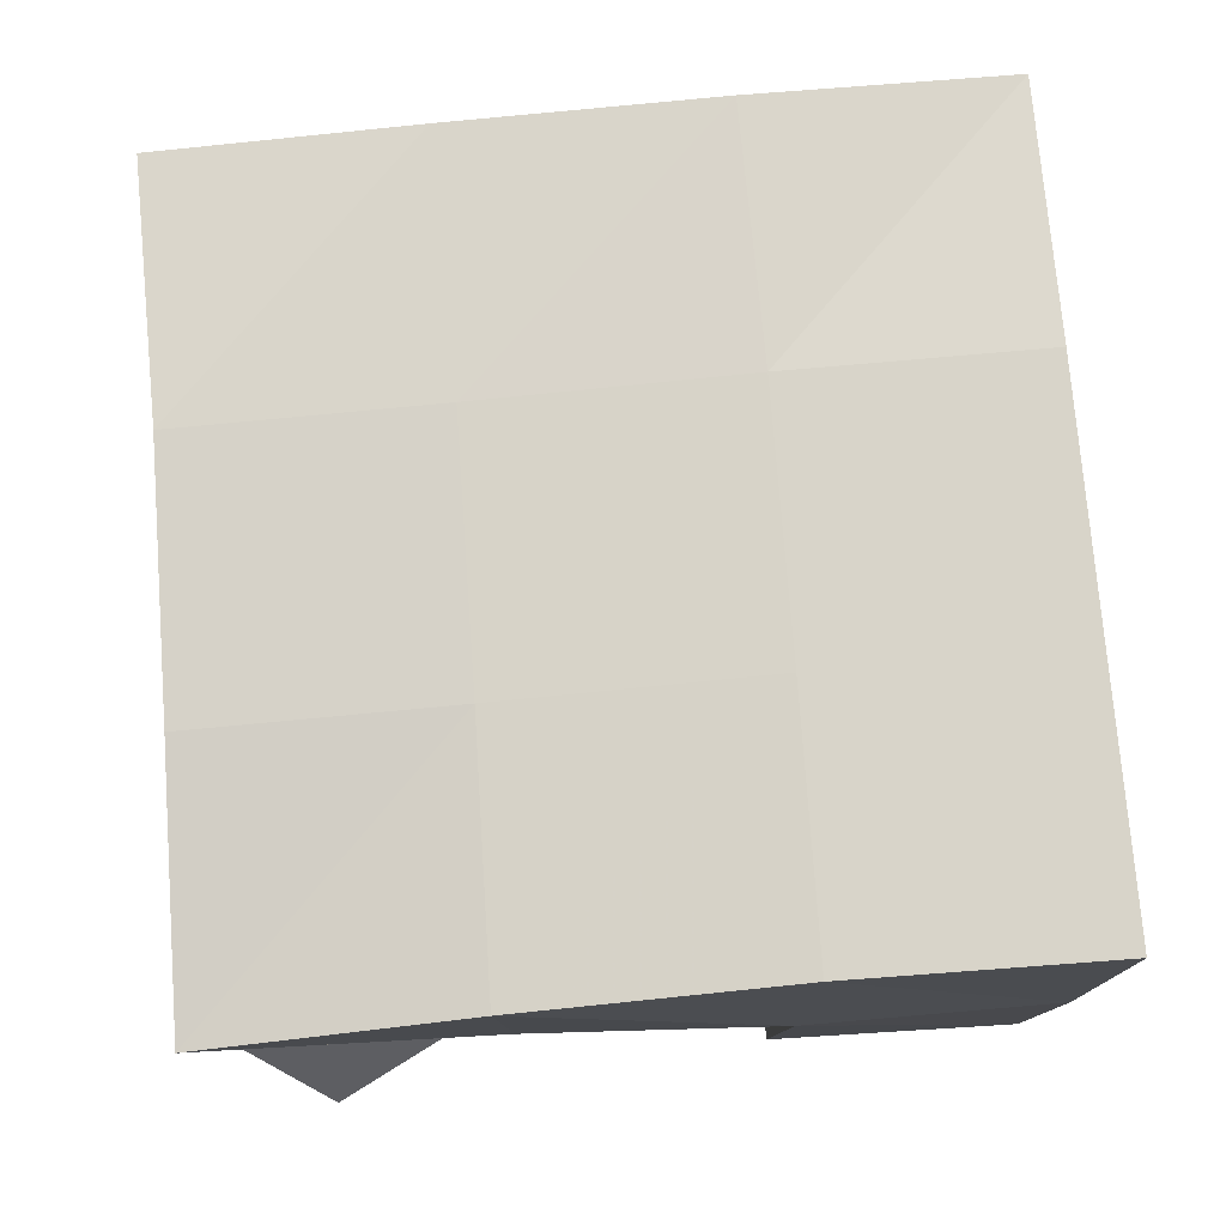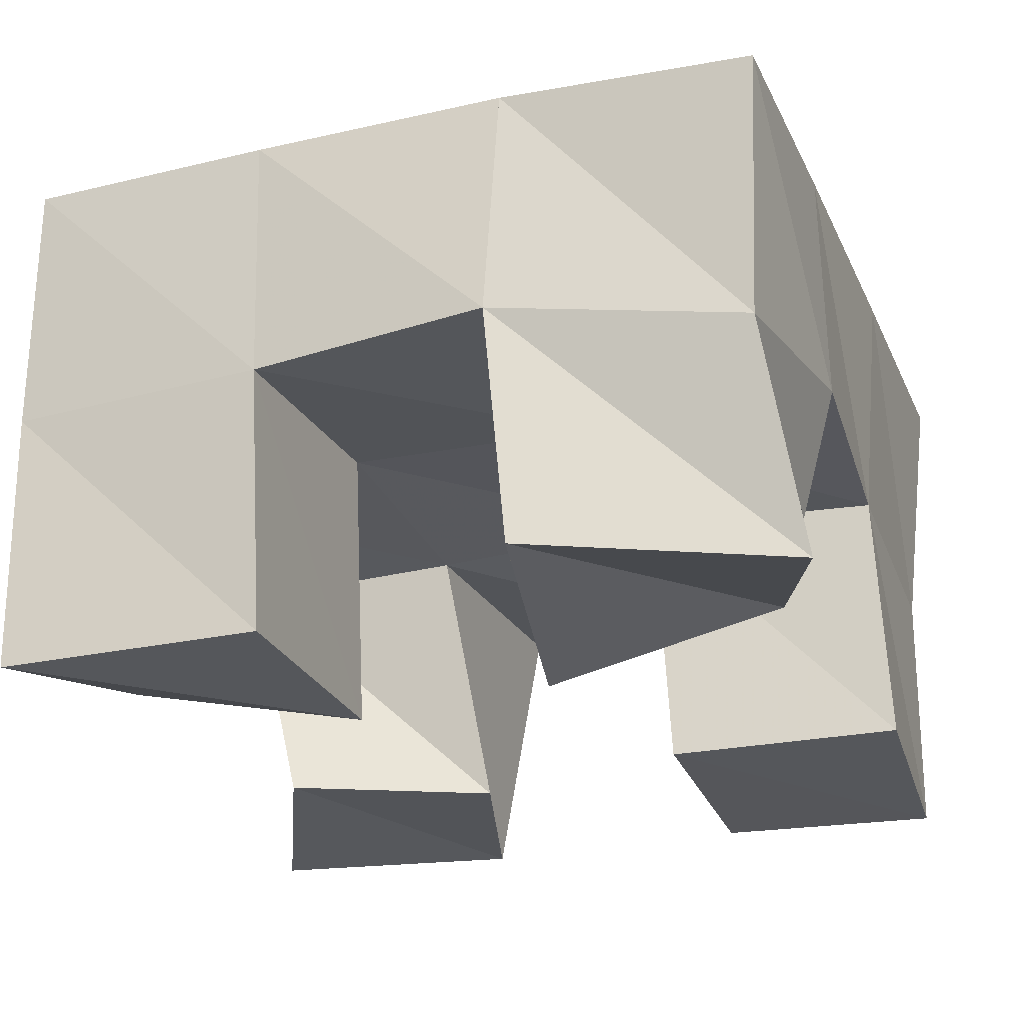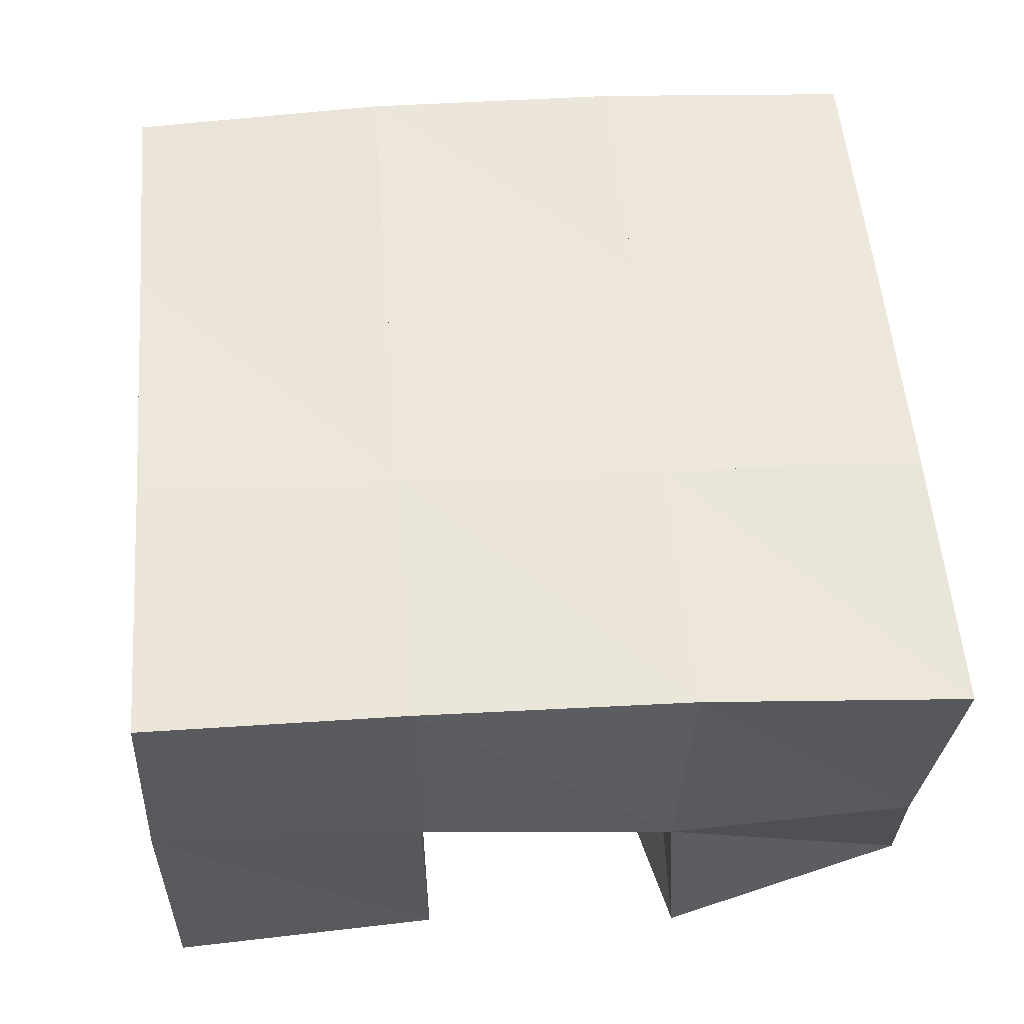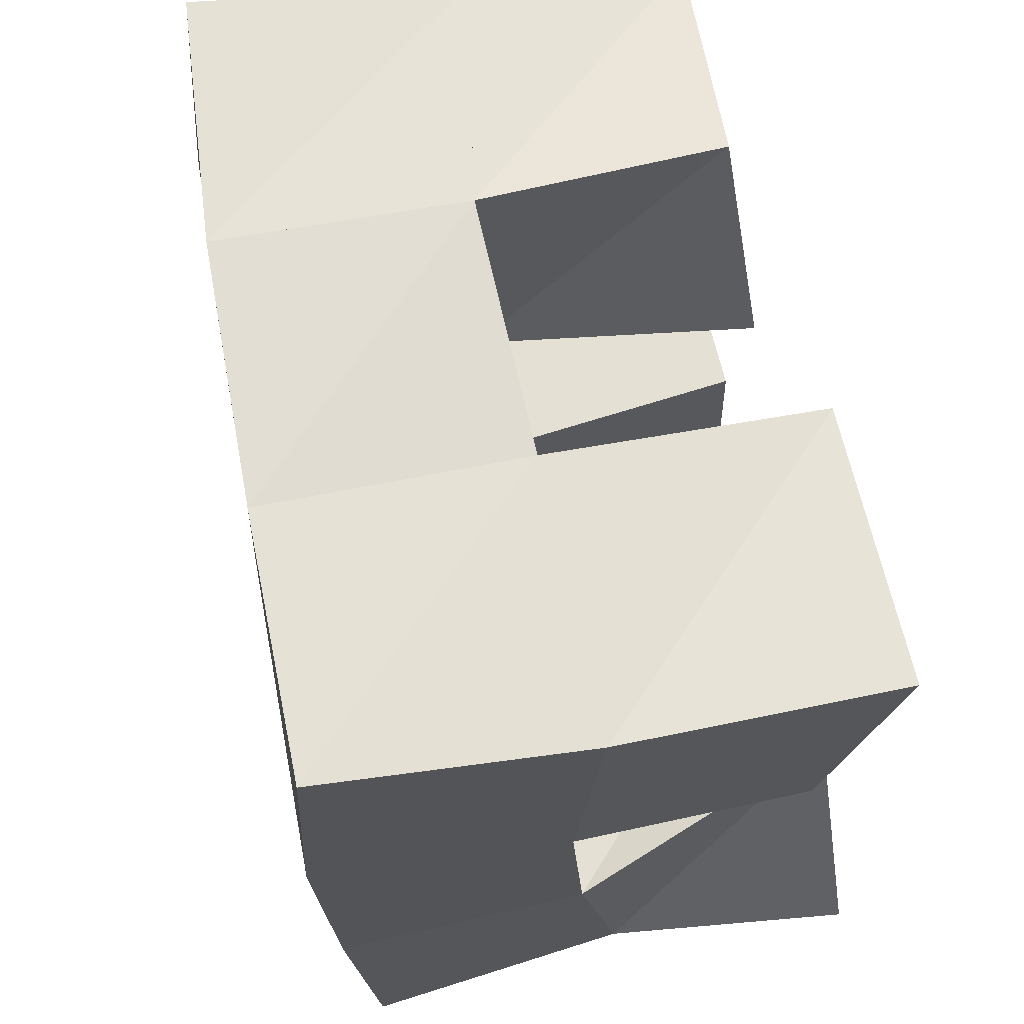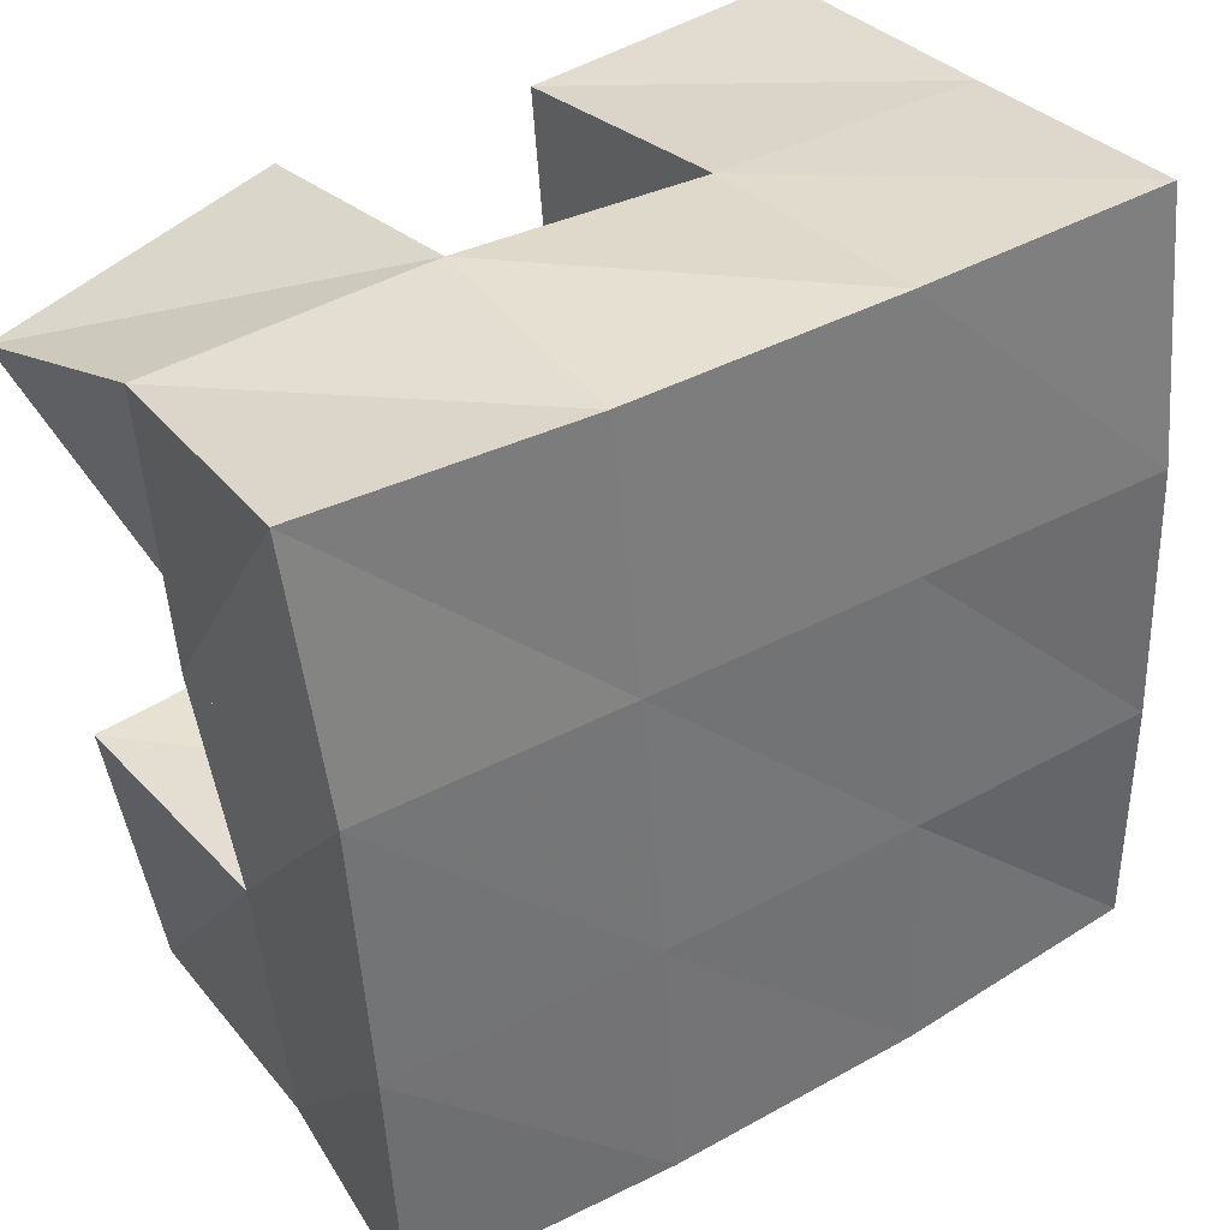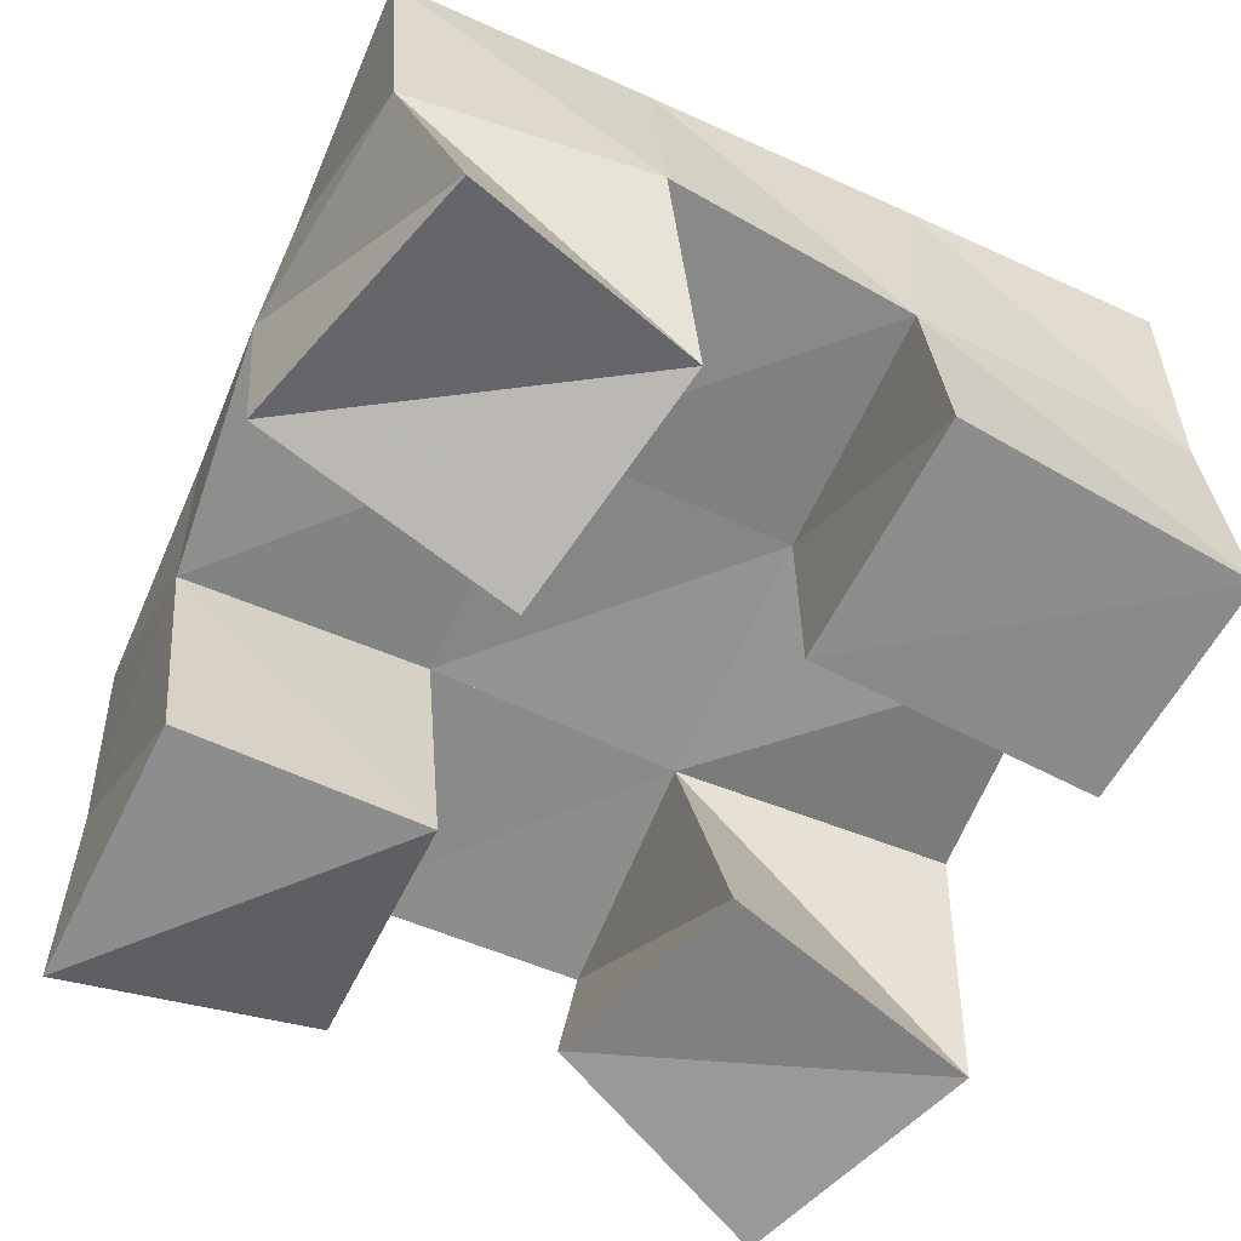
<metadata>
{"format":"obj","ext":"obj","renderer":"f3d","projection":"perspective","resolution":1024,"background":"white","views":[{"elev":77.6,"azim":-91.3,"up":"+Y"},{"elev":-26.8,"azim":25.2,"up":"+Y"},{"elev":54.7,"azim":-0.6,"up":"+Y"},{"elev":69.6,"azim":-102.2,"up":"+Z"},{"elev":35.6,"azim":145.9,"up":"+Z"},{"elev":-64.6,"azim":69.9,"up":"+Y"}]}
</metadata>
<code>
v 0.4912 0.1 0.1216
v 0.4997 0.1466 0.1078
v 0.5354 0.1038 0.09808
v 0.5471 0.1557 0.1014
v 0.5175 0.102 0.1668
v 0.4999 0.1548 0.1577
v 0.5572 0.1 0.15
v 0.549 0.154 0.1562
v 0.5938 0.1 0.2
v 0.6018 0.1543 0.201
v 0.6378 0.1142 0.1857
v 0.6538 0.1527 0.1971
v 0.6082 0.1058 0.25
v 0.6053 0.153 0.2538
v 0.658 0.1012 0.2309
v 0.6543 0.1443 0.2442
v 0.5005 0.1131 0.2037
v 0.5 0.1578 0.2061
v 0.5526 0.1 0.2
v 0.5523 0.1563 0.2049
v 0.5032 0.1 0.2531
v 0.5033 0.1526 0.2549
v 0.5562 0.1 0.2471
v 0.5561 0.1525 0.2531
v 0.5948 0.1007 0.101
v 0.5947 0.1508 0.1015
v 0.6386 0.1 0.09379
v 0.6398 0.1503 0.09545
v 0.6021 0.1 0.1552
v 0.598 0.1553 0.1525
v 0.6482 0.1 0.1489
v 0.6461 0.1516 0.1492
v 0.4952 0.1985 0.1055
v 0.546 0.2026 0.1038
v 0.4996 0.2032 0.1555
v 0.5493 0.2037 0.1536
v 0.5035 0.2057 0.2077
v 0.5531 0.2044 0.2053
v 0.5063 0.2027 0.259
v 0.5561 0.2021 0.2557
v 0.5963 0.2029 0.1014
v 0.5998 0.2033 0.1512
v 0.6039 0.203 0.2026
v 0.6079 0.2006 0.2525
v 0.6463 0.1989 0.0973
v 0.65 0.2003 0.1471
v 0.6538 0.2006 0.199
v 0.6585 0.196 0.2496
f 1 2 4
f 3 1 4
f 2 6 8
f 4 2 8
f 6 5 7
f 8 6 7
f 5 1 3
f 7 5 3
f 8 7 3
f 4 8 3
f 2 1 5
f 6 2 5
f 9 10 12
f 11 9 12
f 10 14 16
f 12 10 16
f 14 13 15
f 16 14 15
f 13 9 11
f 15 13 11
f 16 15 11
f 12 16 11
f 10 9 13
f 14 10 13
f 17 18 20
f 19 17 20
f 18 22 24
f 20 18 24
f 22 21 23
f 24 22 23
f 21 17 19
f 23 21 19
f 24 23 19
f 20 24 19
f 18 17 21
f 22 18 21
f 25 26 28
f 27 25 28
f 26 30 32
f 28 26 32
f 30 29 31
f 32 30 31
f 29 25 27
f 31 29 27
f 32 31 27
f 28 32 27
f 26 25 29
f 30 26 29
f 2 33 34
f 4 2 34
f 33 35 36
f 34 33 36
f 35 6 8
f 36 35 8
f 6 2 4
f 8 6 4
f 36 8 4
f 34 36 4
f 33 2 6
f 35 33 6
f 6 35 36
f 8 6 36
f 35 37 38
f 36 35 38
f 37 18 20
f 38 37 20
f 18 6 8
f 20 18 8
f 38 20 8
f 36 38 8
f 35 6 18
f 37 35 18
f 18 37 38
f 20 18 38
f 37 39 40
f 38 37 40
f 39 22 24
f 40 39 24
f 22 18 20
f 24 22 20
f 40 24 20
f 38 40 20
f 37 18 22
f 39 37 22
f 4 34 41
f 26 4 41
f 34 36 42
f 41 34 42
f 36 8 30
f 42 36 30
f 8 4 26
f 30 8 26
f 42 30 26
f 41 42 26
f 34 4 8
f 36 34 8
f 8 36 42
f 30 8 42
f 36 38 43
f 42 36 43
f 38 20 10
f 43 38 10
f 20 8 30
f 10 20 30
f 43 10 30
f 42 43 30
f 36 8 20
f 38 36 20
f 20 38 43
f 10 20 43
f 38 40 44
f 43 38 44
f 40 24 14
f 44 40 14
f 24 20 10
f 14 24 10
f 44 14 10
f 43 44 10
f 38 20 24
f 40 38 24
f 26 41 45
f 28 26 45
f 41 42 46
f 45 41 46
f 42 30 32
f 46 42 32
f 30 26 28
f 32 30 28
f 46 32 28
f 45 46 28
f 41 26 30
f 42 41 30
f 30 42 46
f 32 30 46
f 42 43 47
f 46 42 47
f 43 10 12
f 47 43 12
f 10 30 32
f 12 10 32
f 47 12 32
f 46 47 32
f 42 30 10
f 43 42 10
f 10 43 47
f 12 10 47
f 43 44 48
f 47 43 48
f 44 14 16
f 48 44 16
f 14 10 12
f 16 14 12
f 48 16 12
f 47 48 12
f 43 10 14
f 44 43 14

</code>
